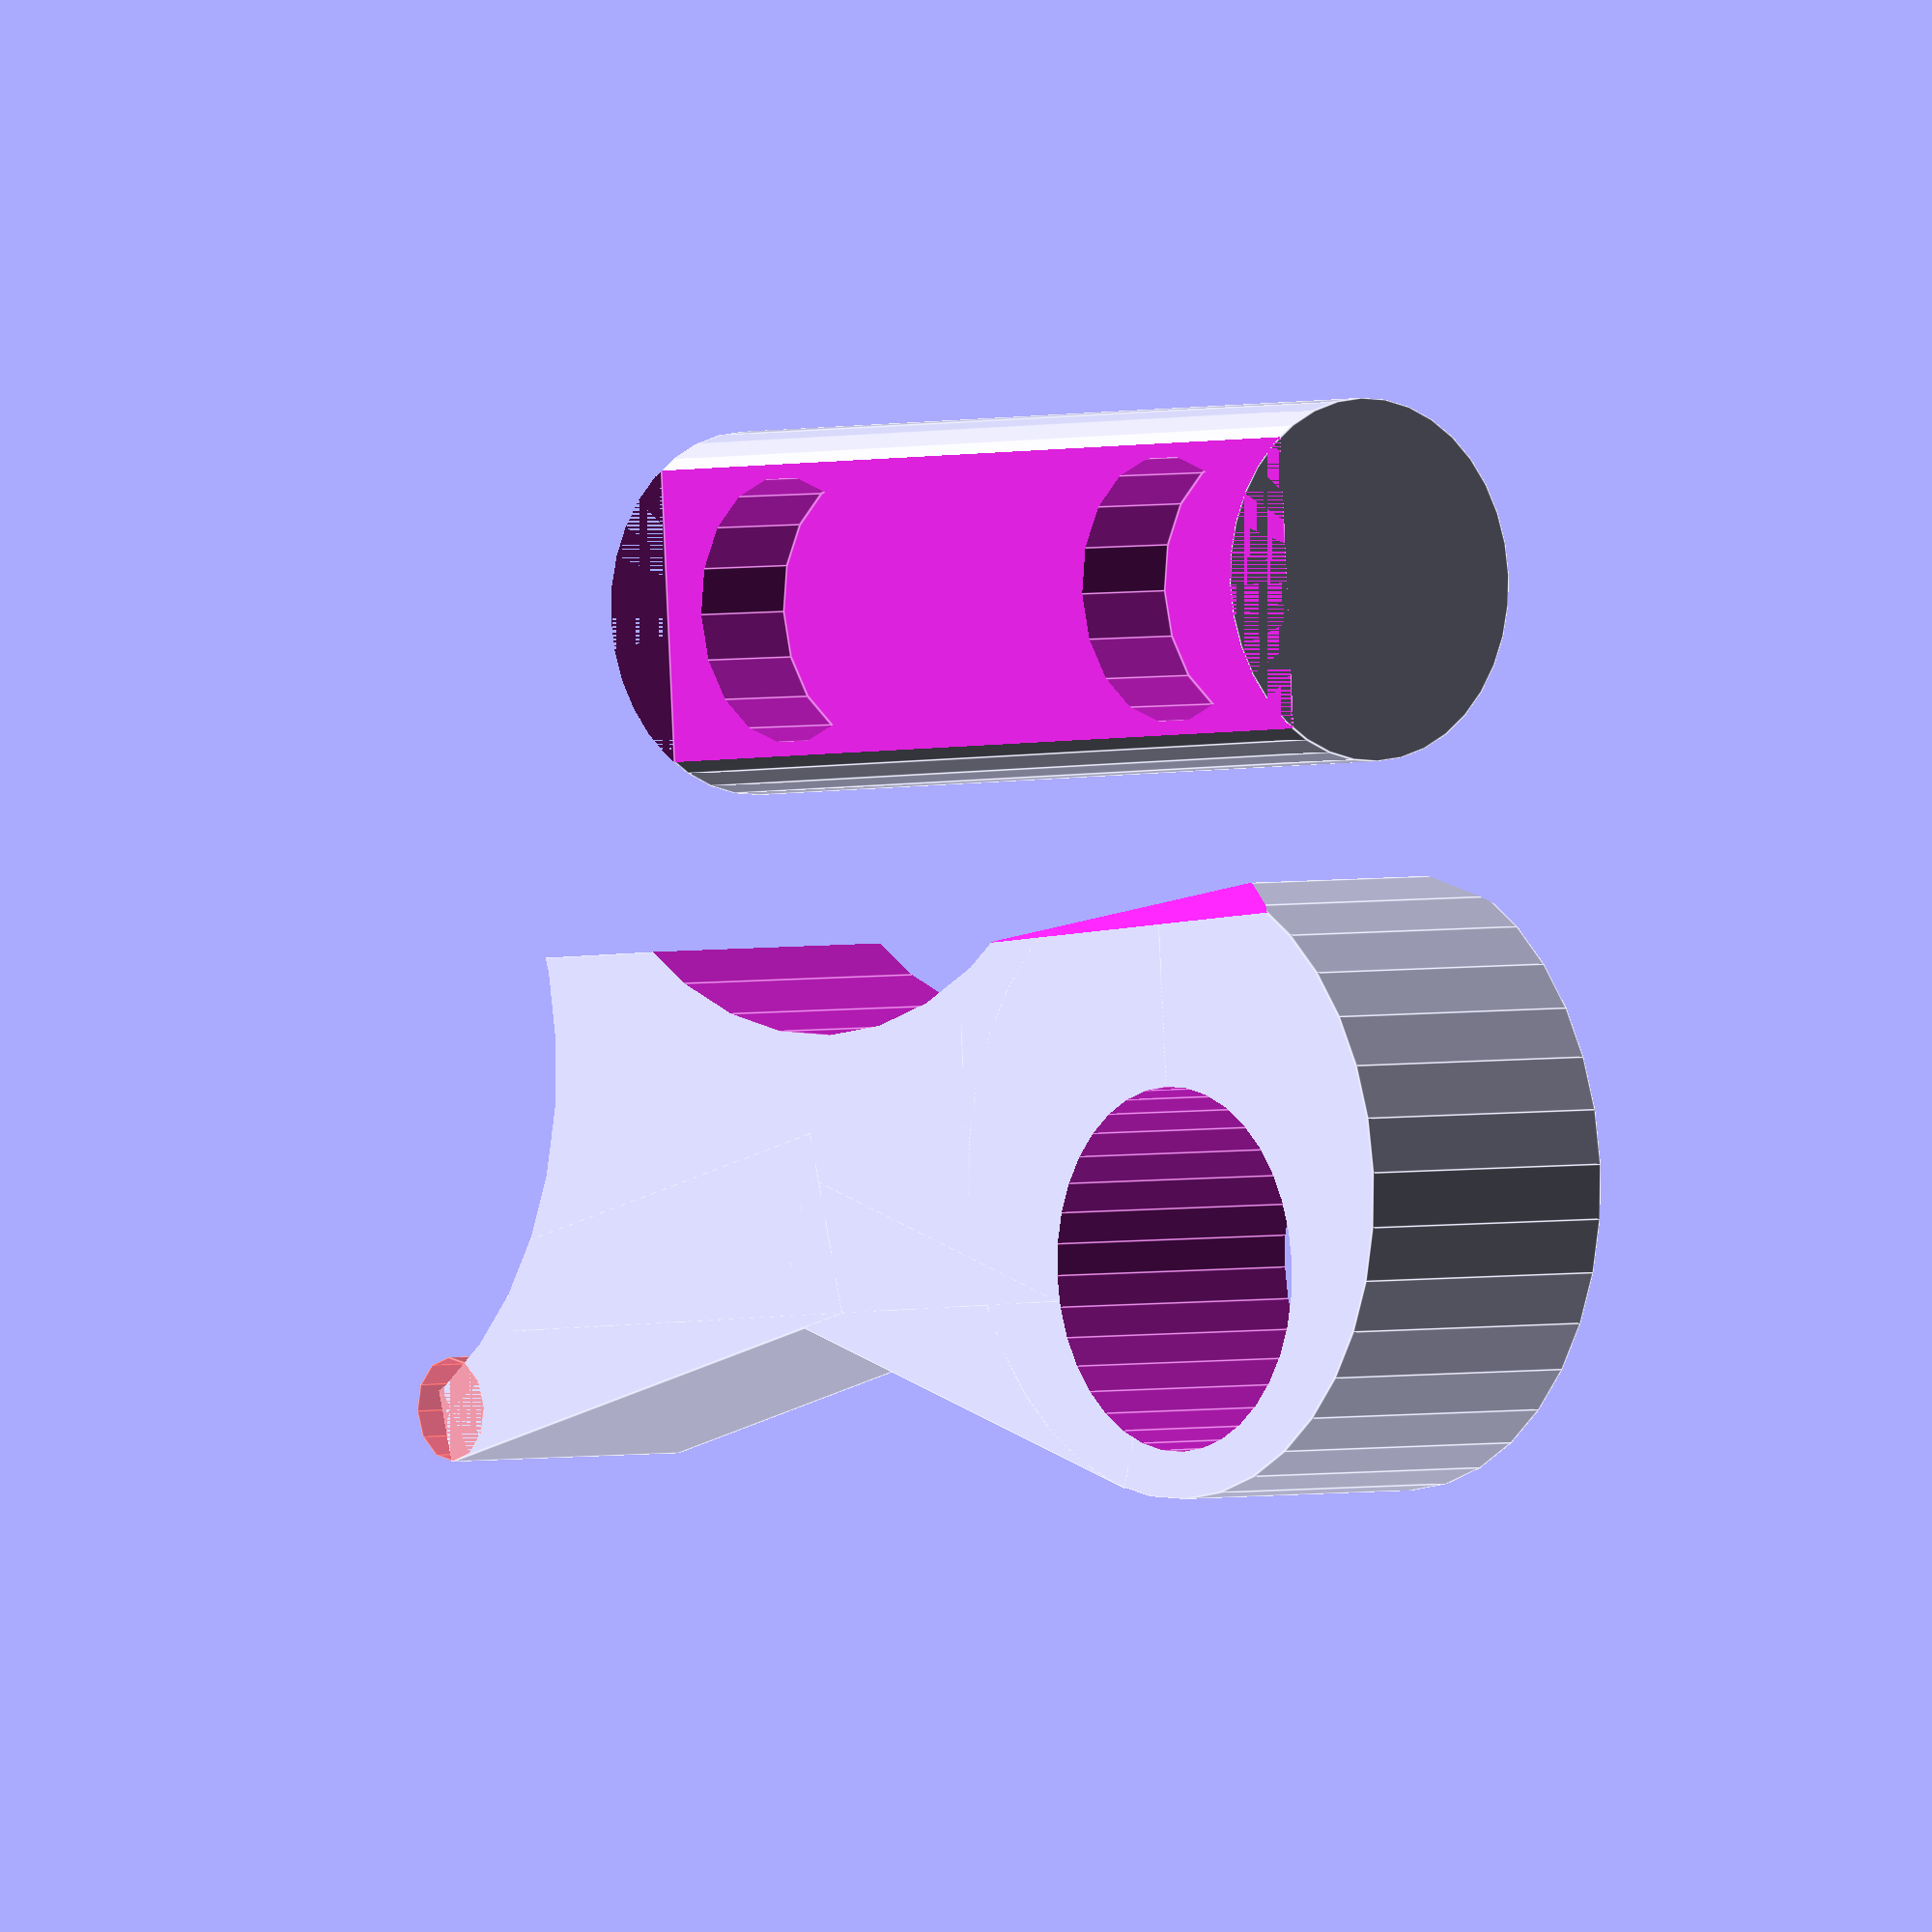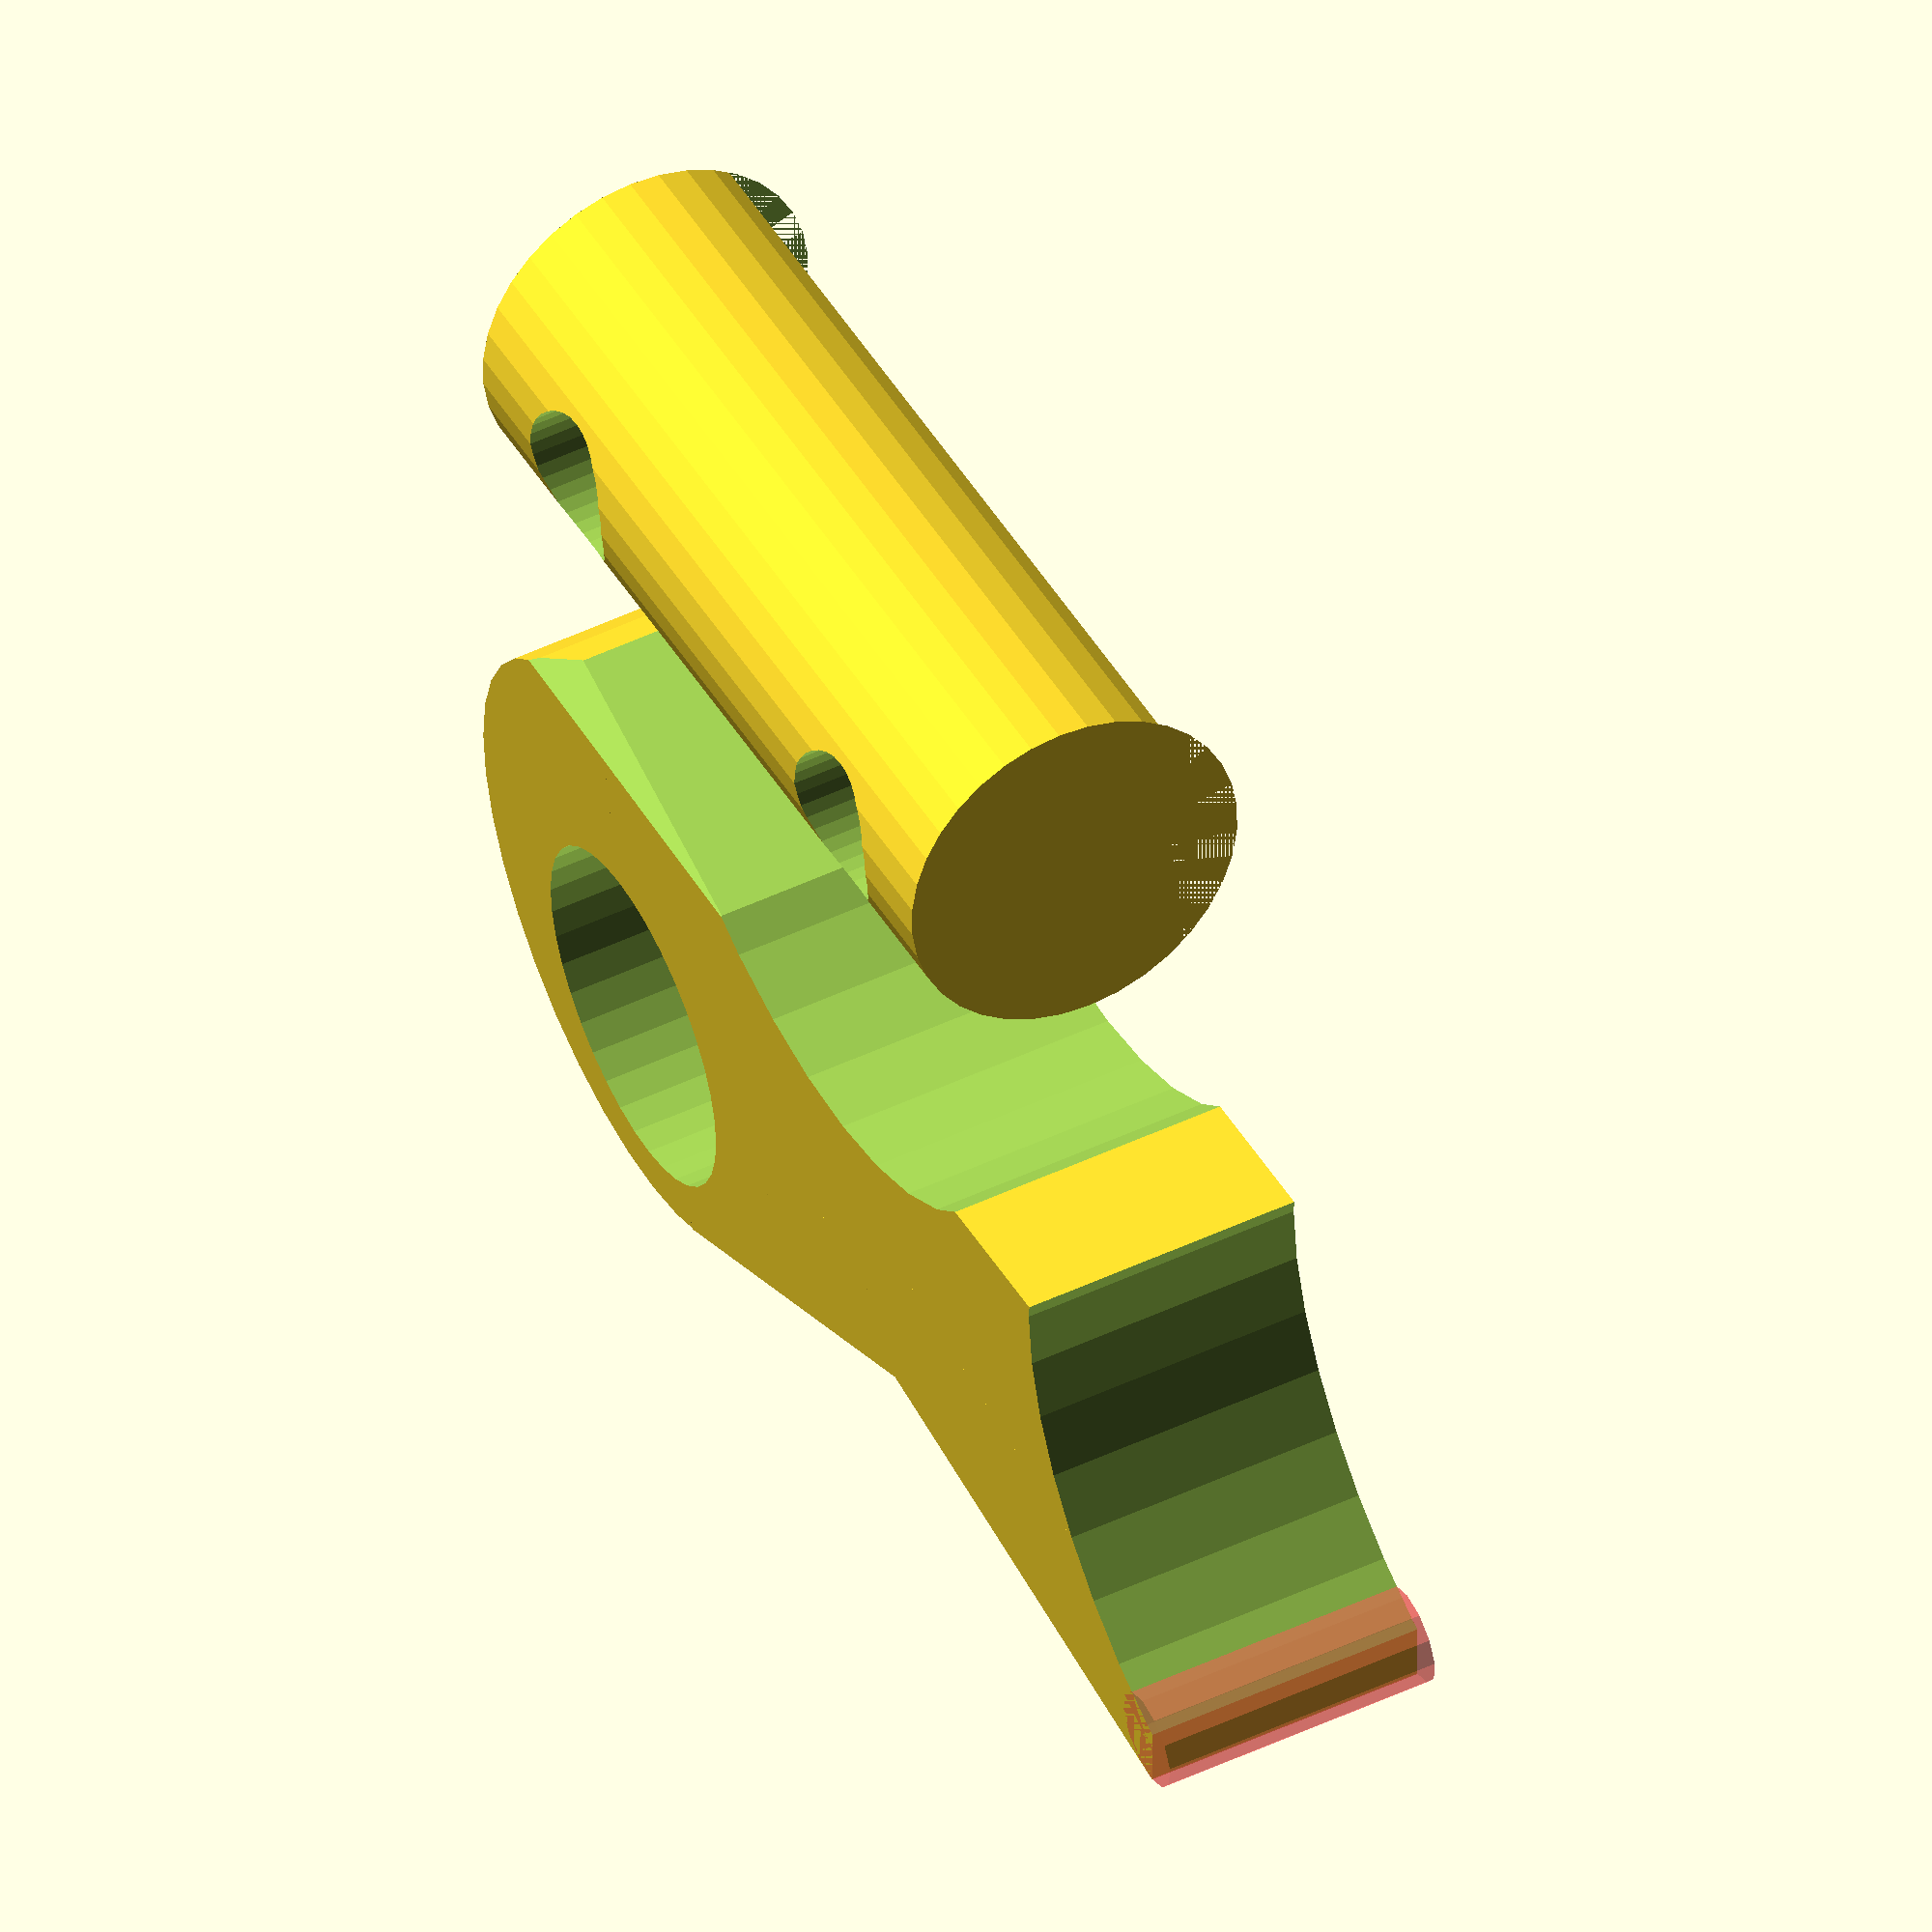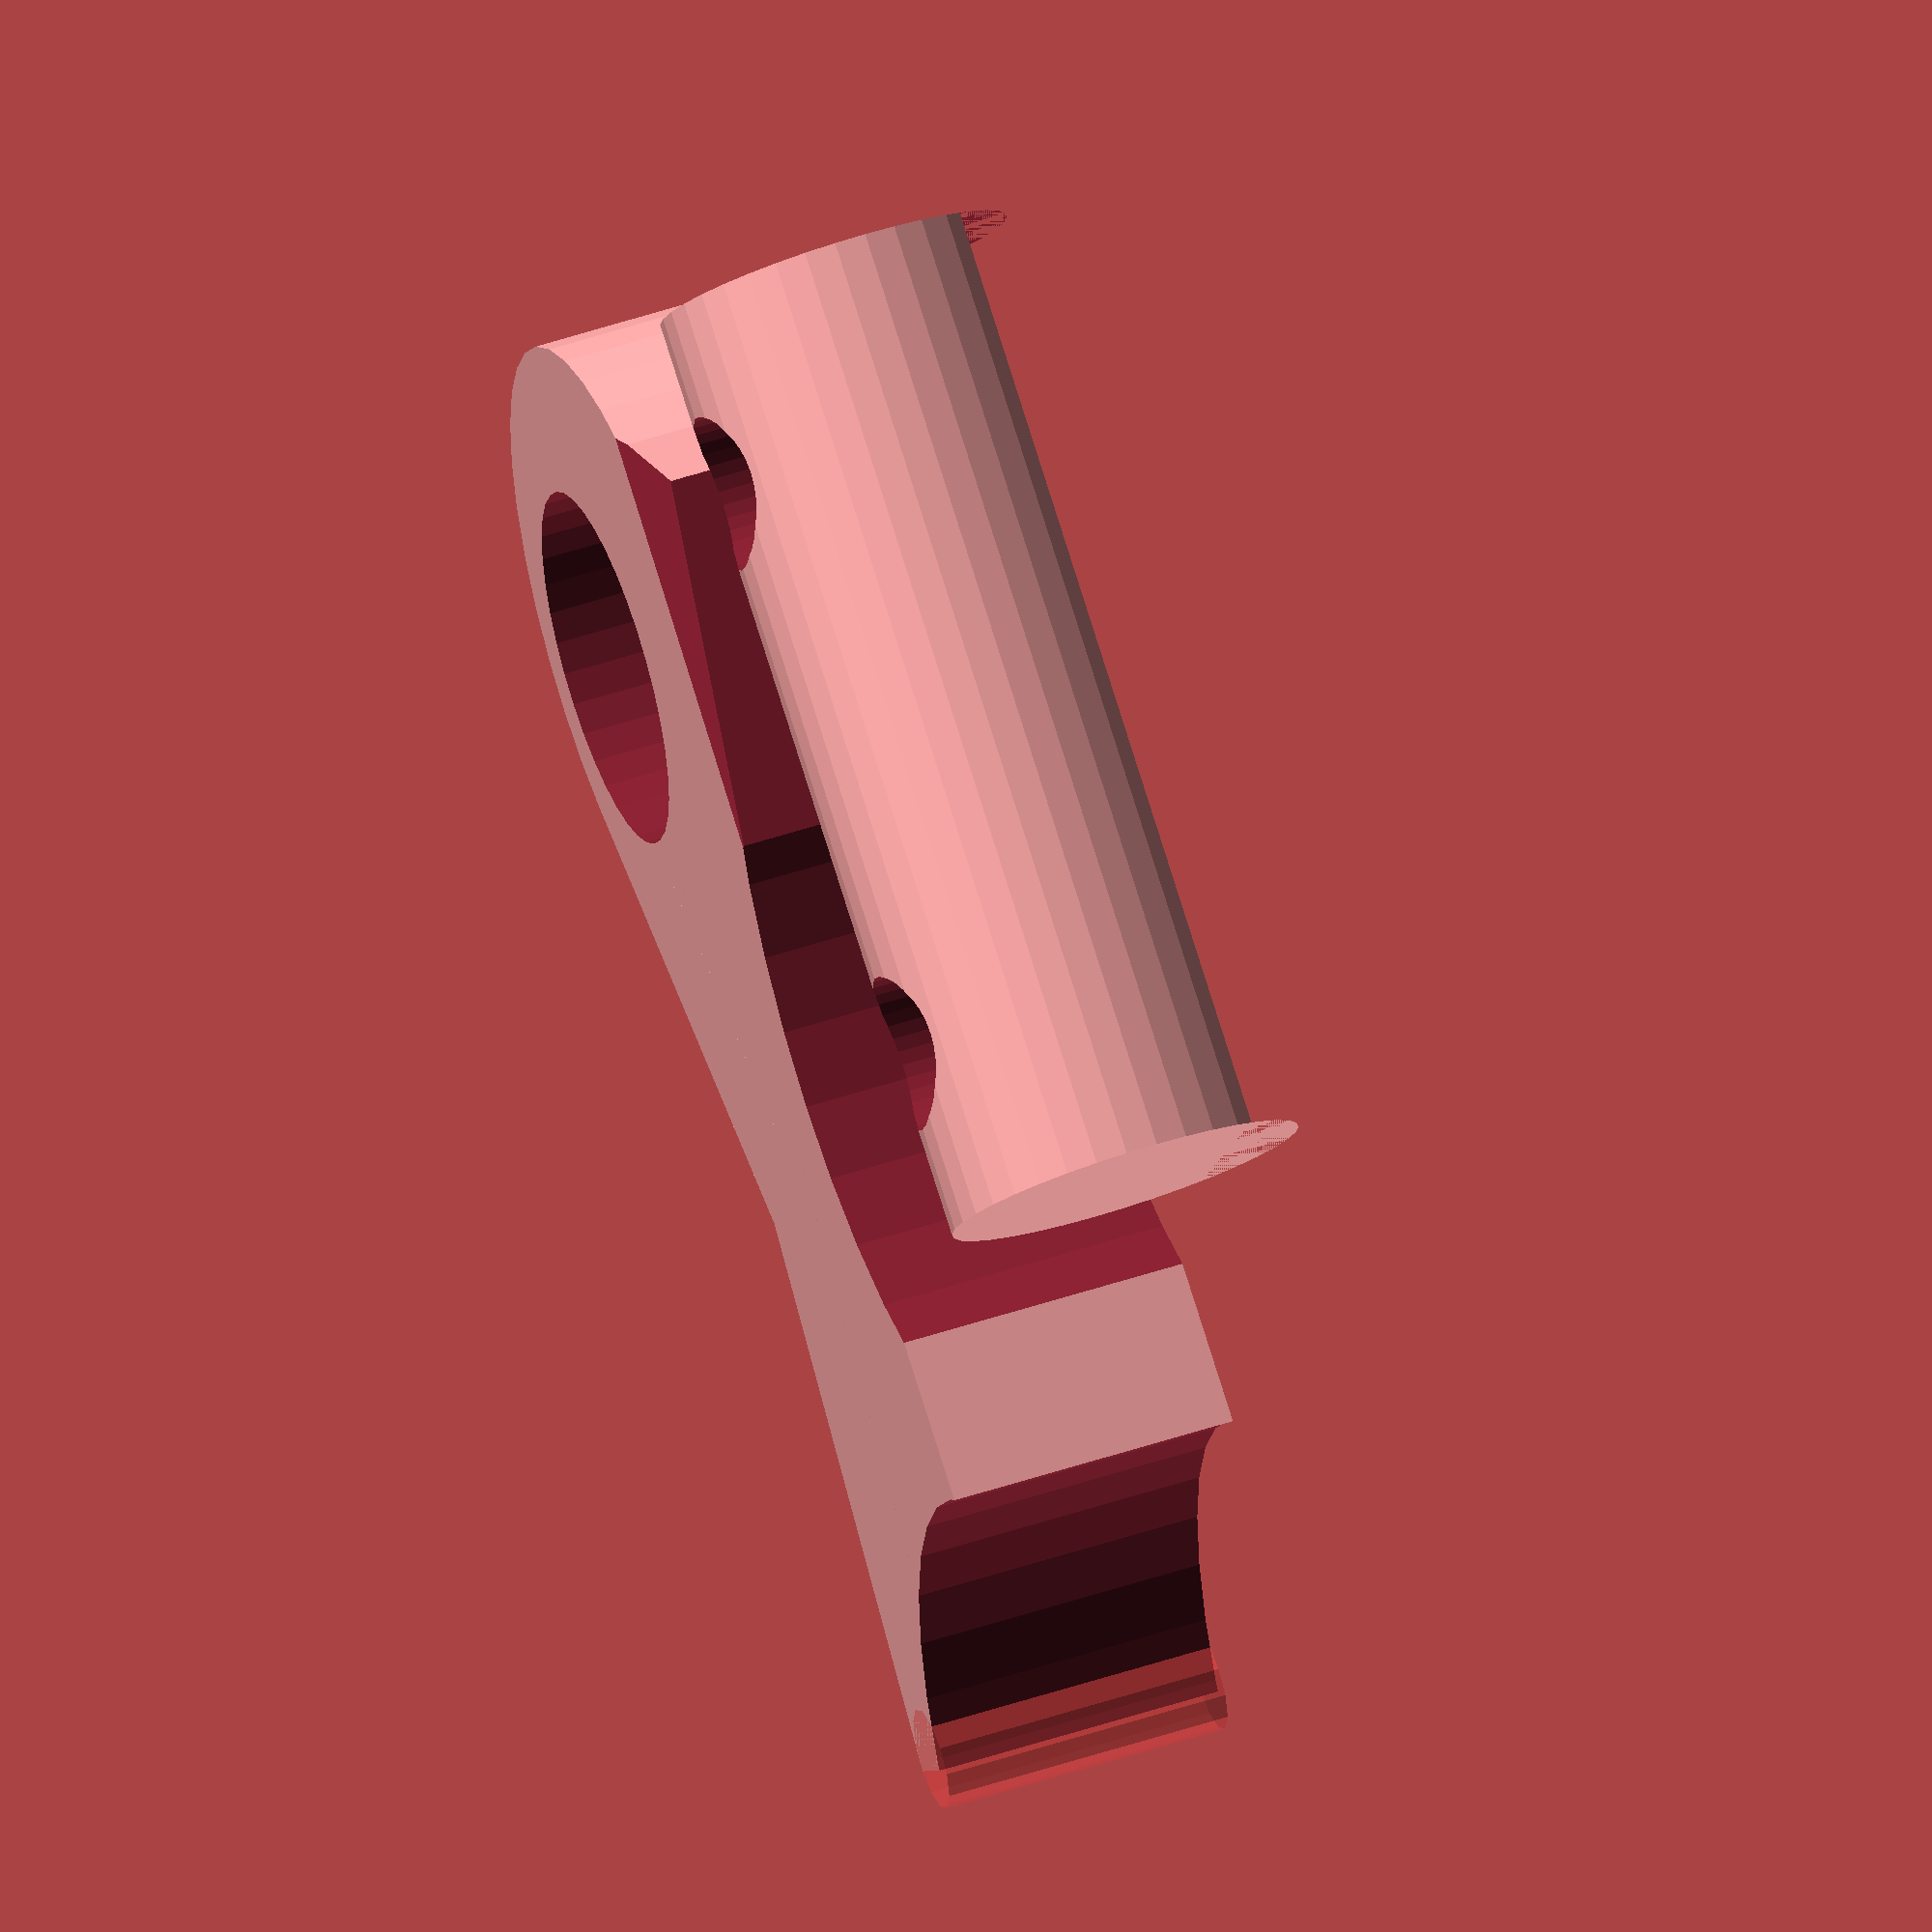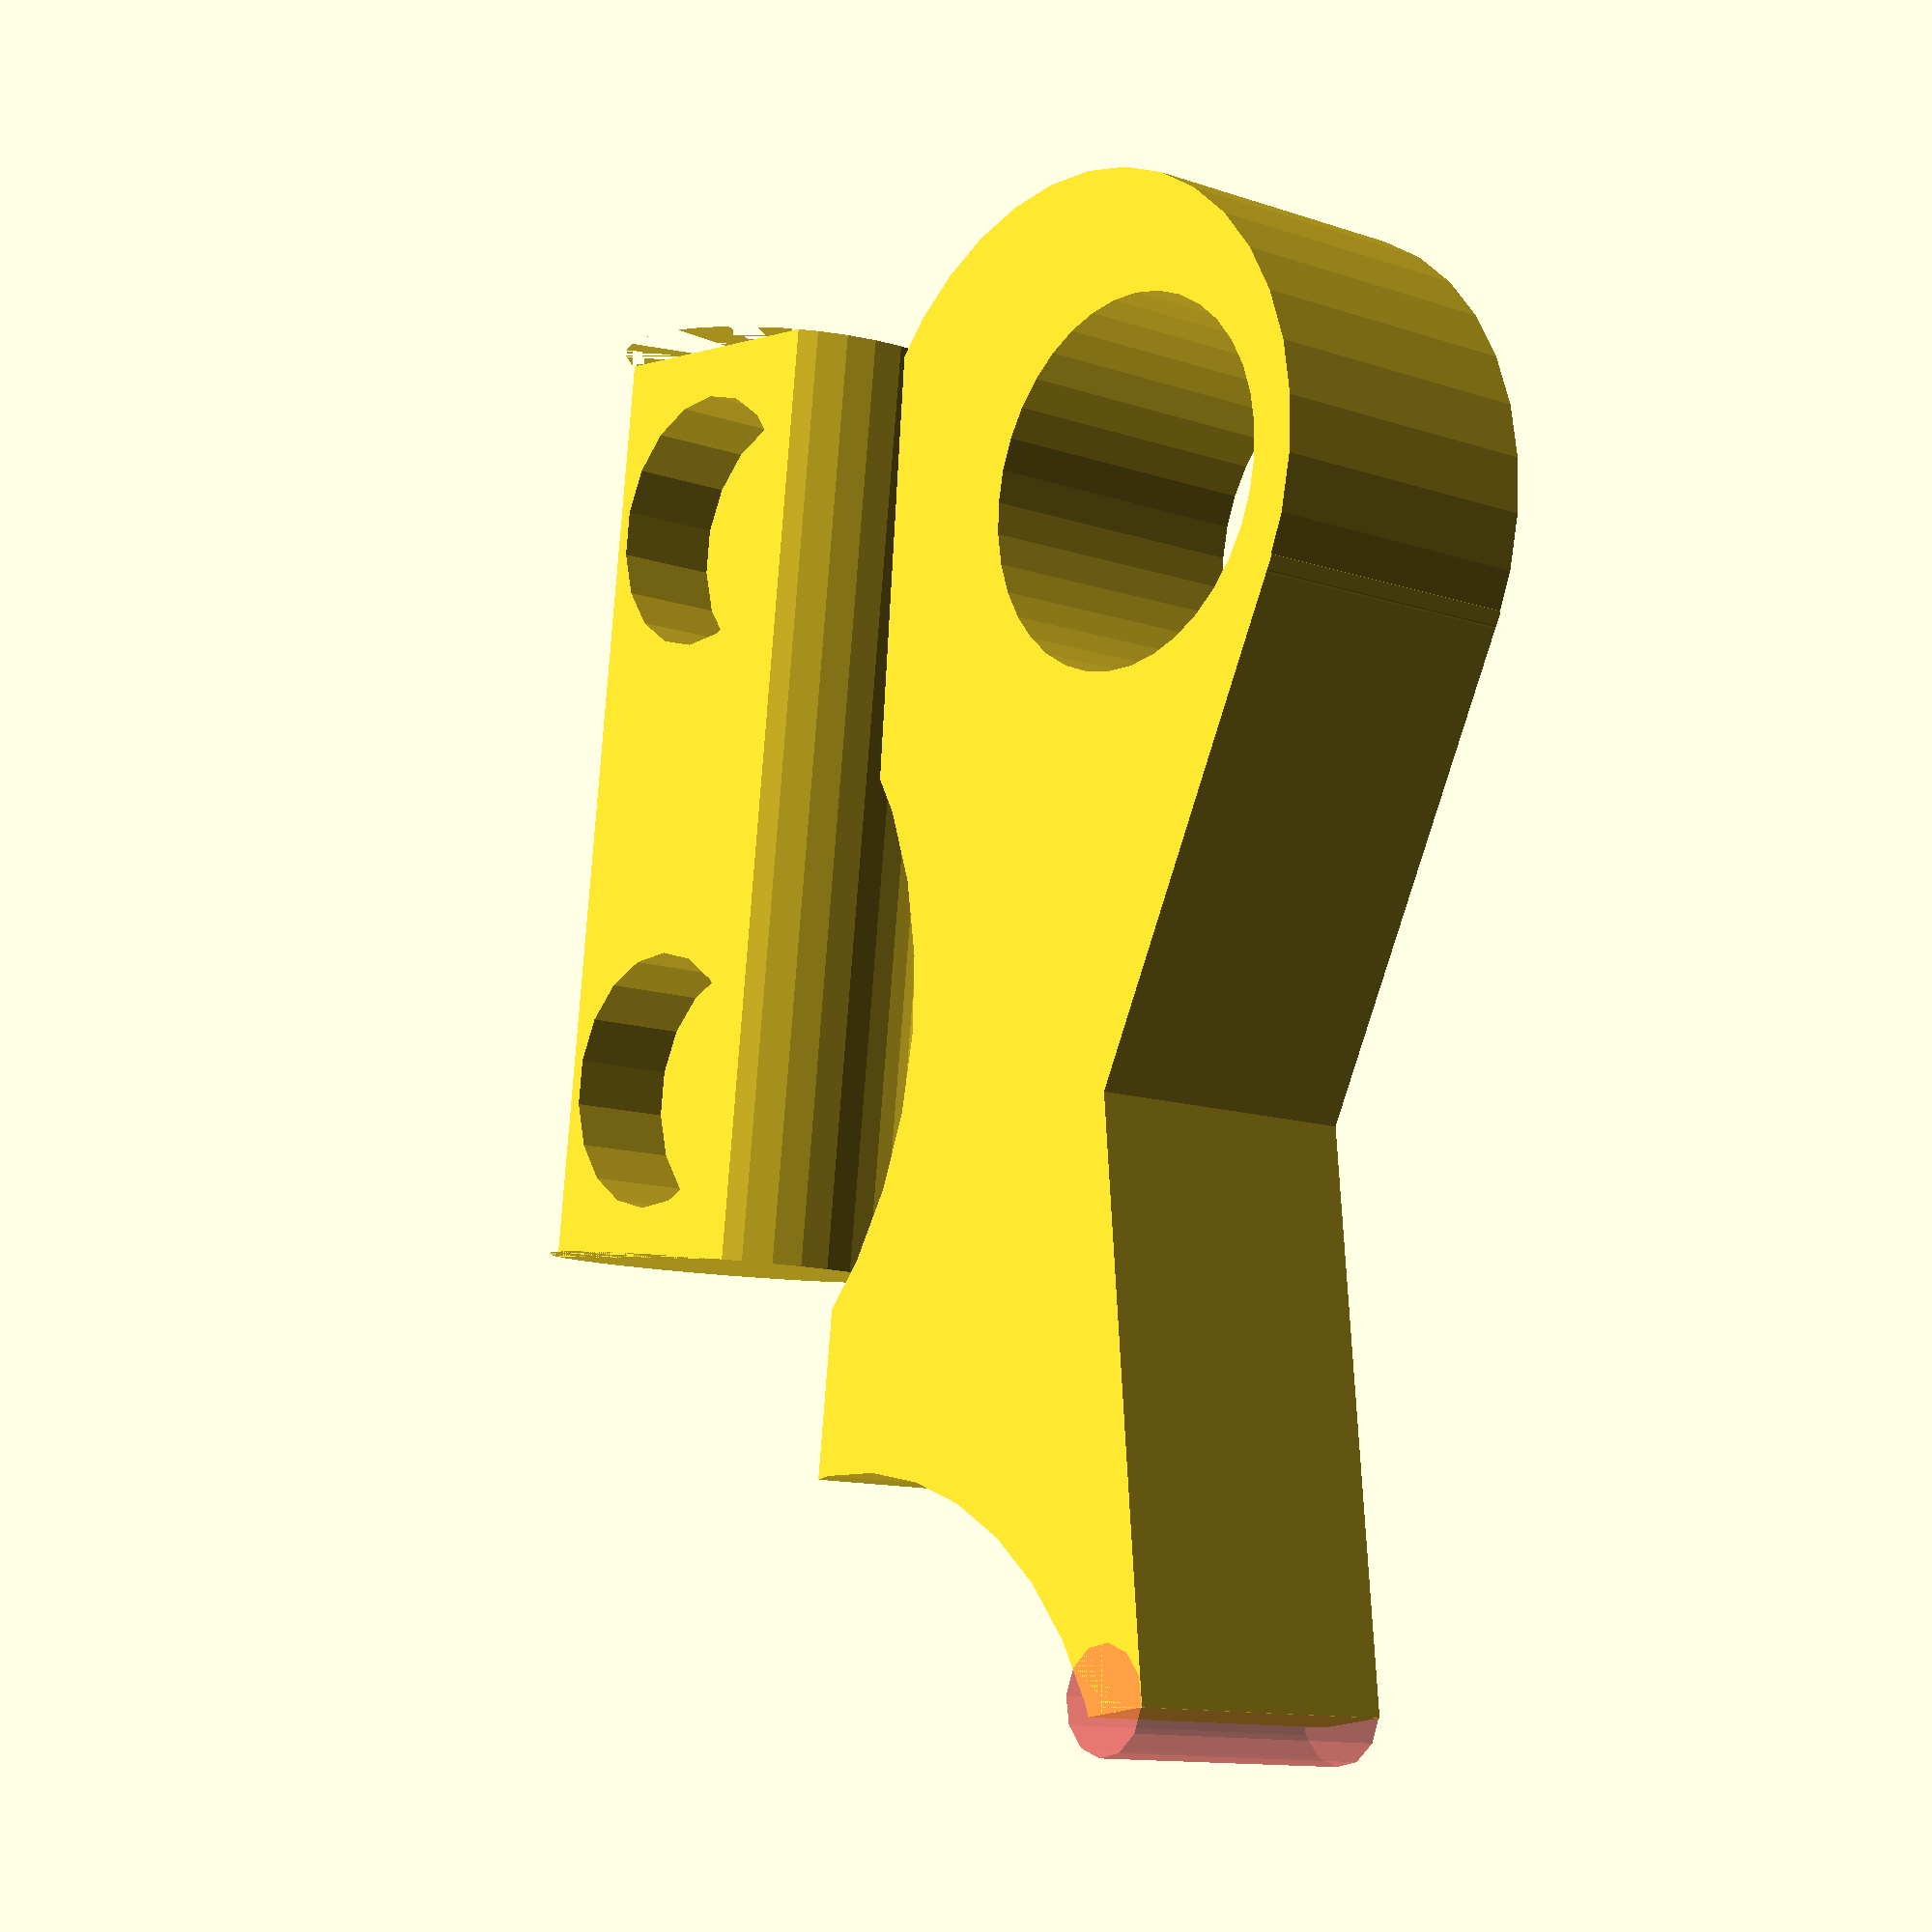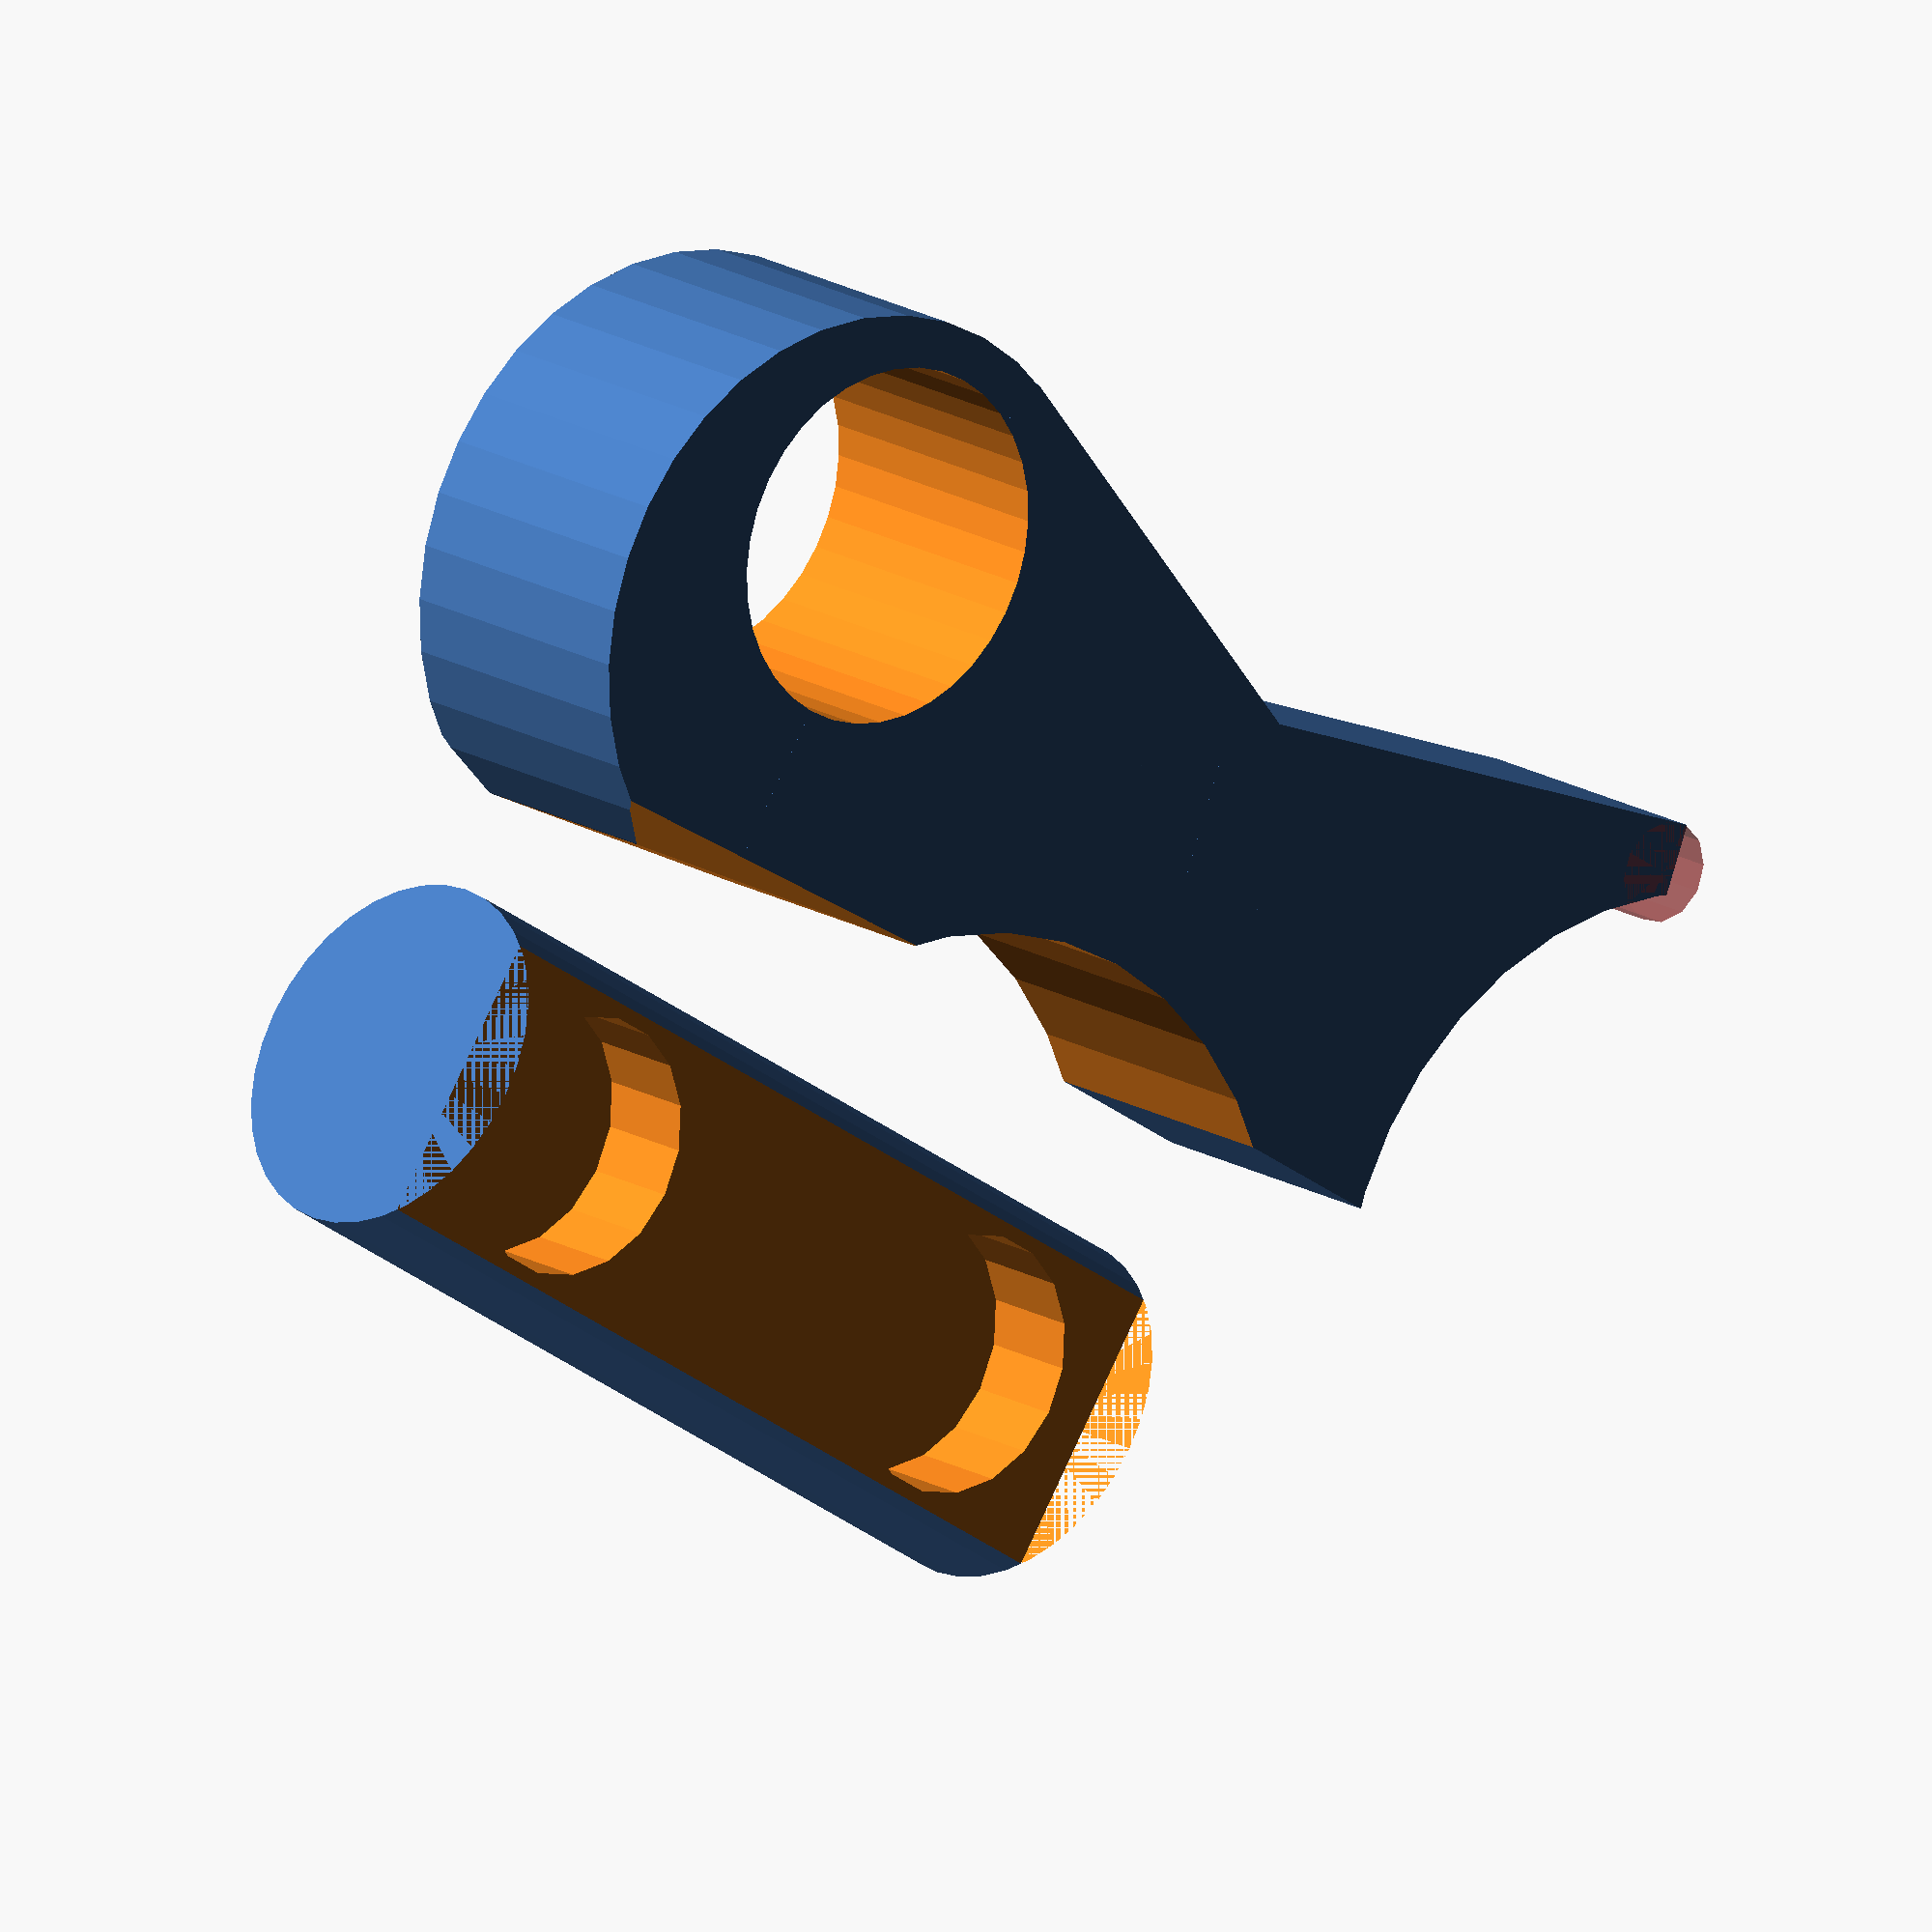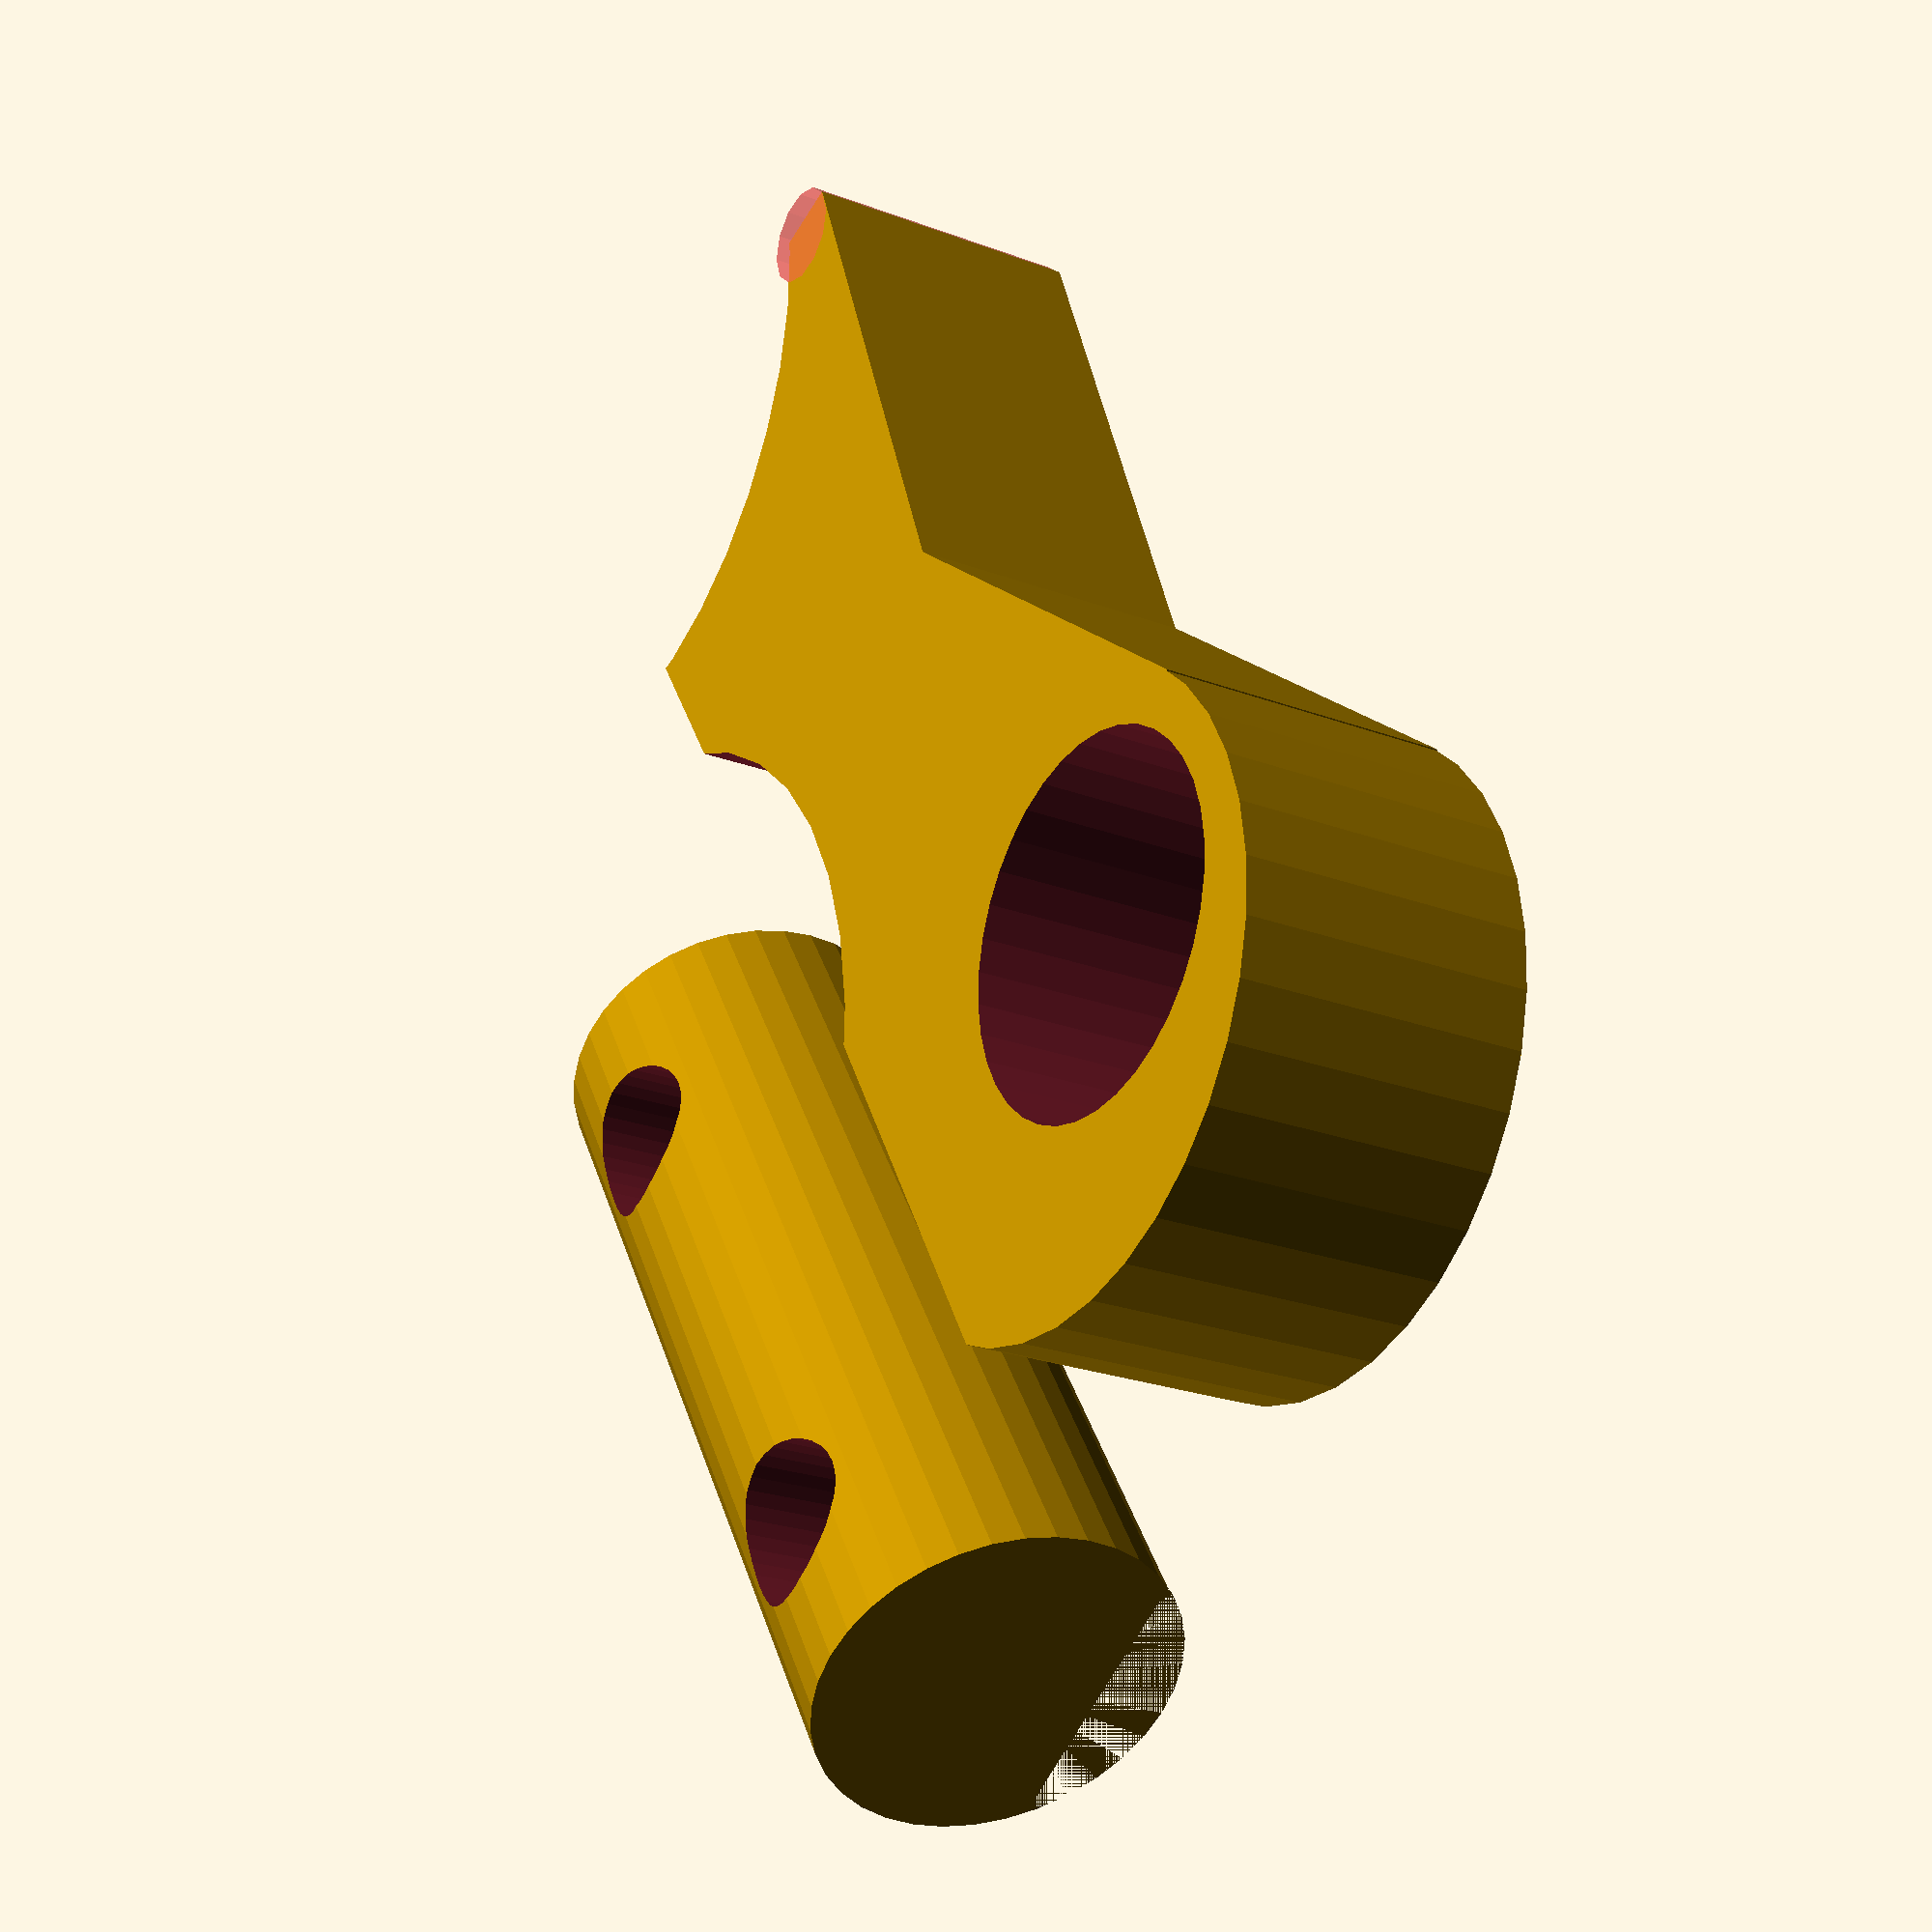
<openscad>
//
// Fast Release Lever for AJGW Extruder
// (c) 2012 by Alain Mouette - GPL
//
// Derived from: Quick Release Lever for wade
//   by simon litwan, http://www.thingiverse.com/thing:22830
// Licence: Creative Commons: CC BY 3.0 (almost GPL...)


lever();
translate([18,-20,0])rotate([0,90,90]) bar();

layer_thickness=0.25;
$fn=36;
width=8;
extra_width=0.0;// extra on each side in idler fit
inclination=7;//6;
hole=9.55+0.3;
corner=[10,2.9,0];

bar_diameter=9.5+0.3;
bar_radiusr=bar_diameter/2;
bar_length=26;
bar_spring=7+0.2;

module lever(){
	difference(){
		union(){
			translate([2,0,0]) cylinder(r=17/2,h=width);// head
			rotate([0,0,-90]) cube([8.5,10,width]);// body right
			translate([-1,0,0]) rotate([0,0,-90]) cube([28,10,width]);// body right
			translate([-1,-16.6,0]) rotate([0,0,20]) cube([4,15,width]);// body left
			translate([-1,-14,0]) rotate([0,0,-101.6]) cube([17,5,width]);// body left
//			translate([-3.4,-29.8-1,0]) cylinder(r=1,h=width);
		}
		translate([-0.3,0,-0.1]) cylinder(r=hole/2, h=width+0.2);// center hole
		translate([10,2.9,-0.1]) rotate([0,0,-90-inclination]) cube([13,2,width+0.2]);// fit into idler
		translate([18.5,-14,-0.1]) cylinder(r=24/2, h=width+0.2);// bearing space
		translate([6.75,-36,-0.1]) cylinder(r=21/2, h=width+0.2);// finger space
		// 45° sides
		translate(corner+[-1,0,0]) rotate([0,0,-92]) translate([-3,0,0]){
			//cube([16,1,width]);// for viewing only
			translate([-0.1,0,-extra_width-0.1]) rotate([-45,0,0]) cube([16,2,2]);
			translate([-0.1,0,width+extra_width+0.1]) rotate([-45,0,0]) cube([16,2,2]);
		}
  	}
#	translate([-3,-30.6,0]) cylinder(r=1.4, h=width, $fn=12);
}

module bar(){
	difference(){
		translate([-bar_radiusr+2,0,0])cylinder(h=bar_length,r=bar_radiusr);
		translate([0,-bar_radiusr,0])cube([bar_diameter,bar_diameter,bar_length]);
		translate([0,0,5])rotate([0,90,180])m4Screw();
		translate([0,0,bar_length-5])rotate([0,90,180])m4Screw();
	}
}

module m4Screw(h=15) {
	union() {
		translate([0,0,3+layer_thickness])cylinder(h=h+3.3,r=4.3/2);
		translate([0,0,-0.1])cylinder(h=3,r=bar_spring/2,$fn=18);// round for spring
	}
}


// references
//%translate(corner+[-1,0,0]) rotate([0,0,-90]) cube([11.5,1,width]);// idler fit


</openscad>
<views>
elev=177.4 azim=94.0 roll=310.0 proj=o view=edges
elev=128.3 azim=79.2 roll=116.9 proj=o view=wireframe
elev=310.1 azim=299.9 roll=69.6 proj=o view=wireframe
elev=11.7 azim=353.1 roll=230.3 proj=p view=solid
elev=343.2 azim=57.0 roll=140.4 proj=o view=solid
elev=24.2 azim=147.1 roll=58.1 proj=p view=wireframe
</views>
